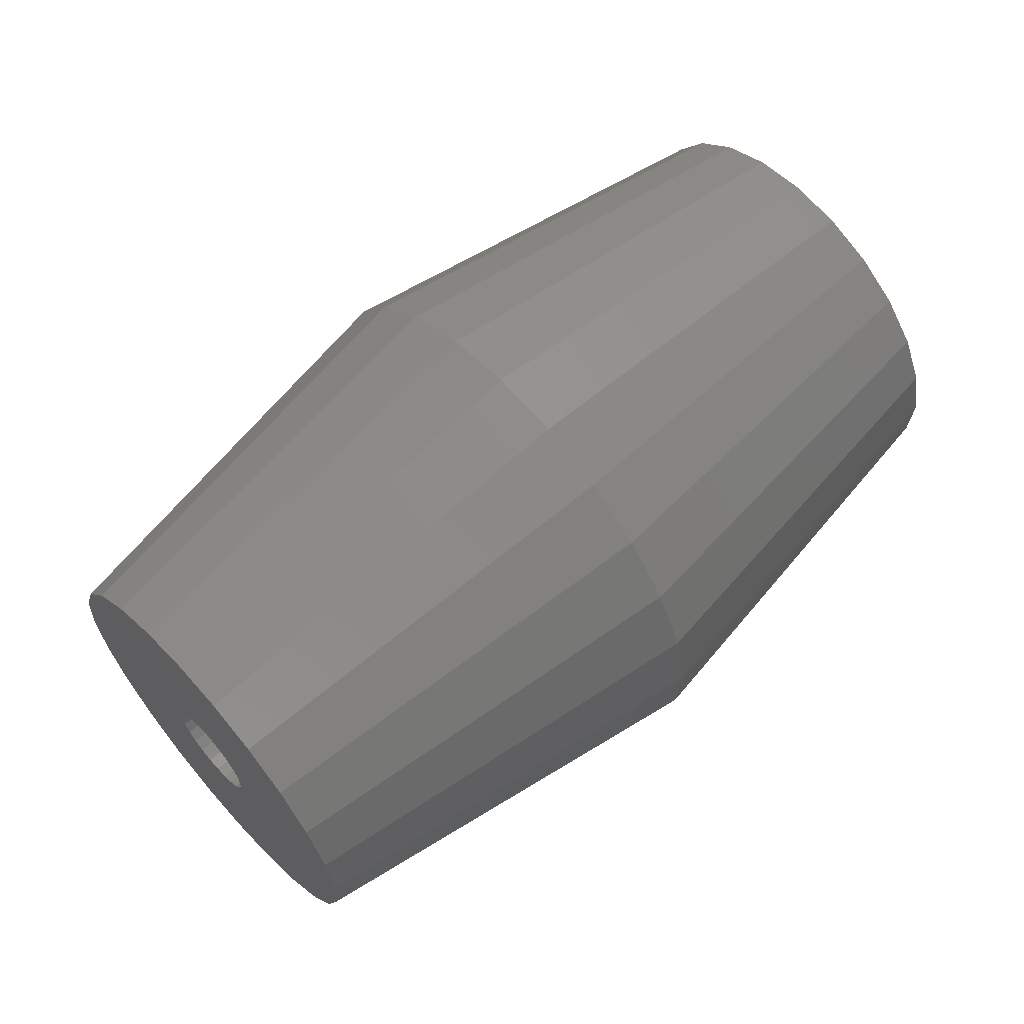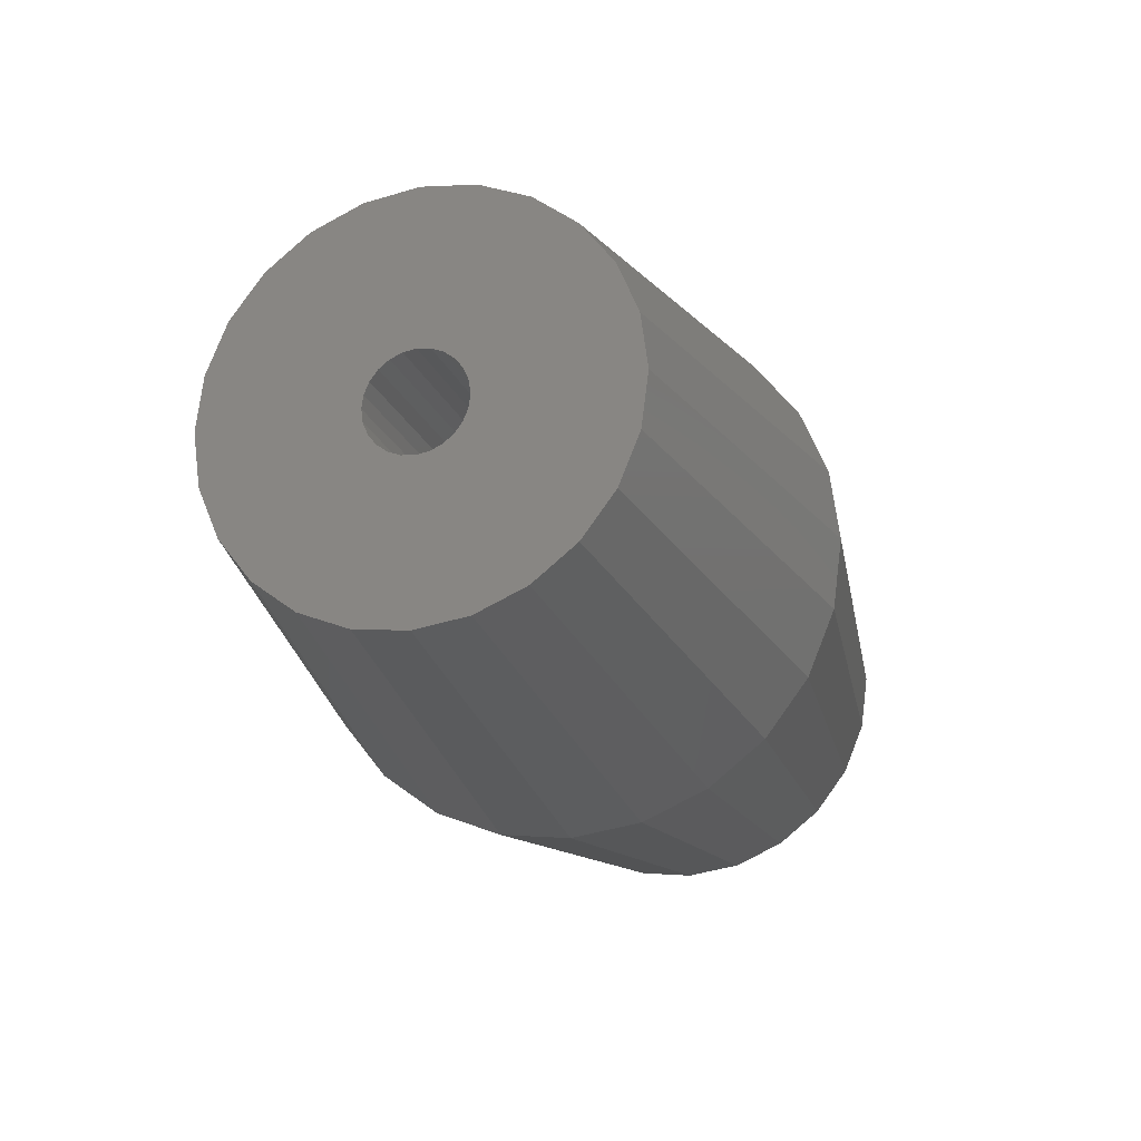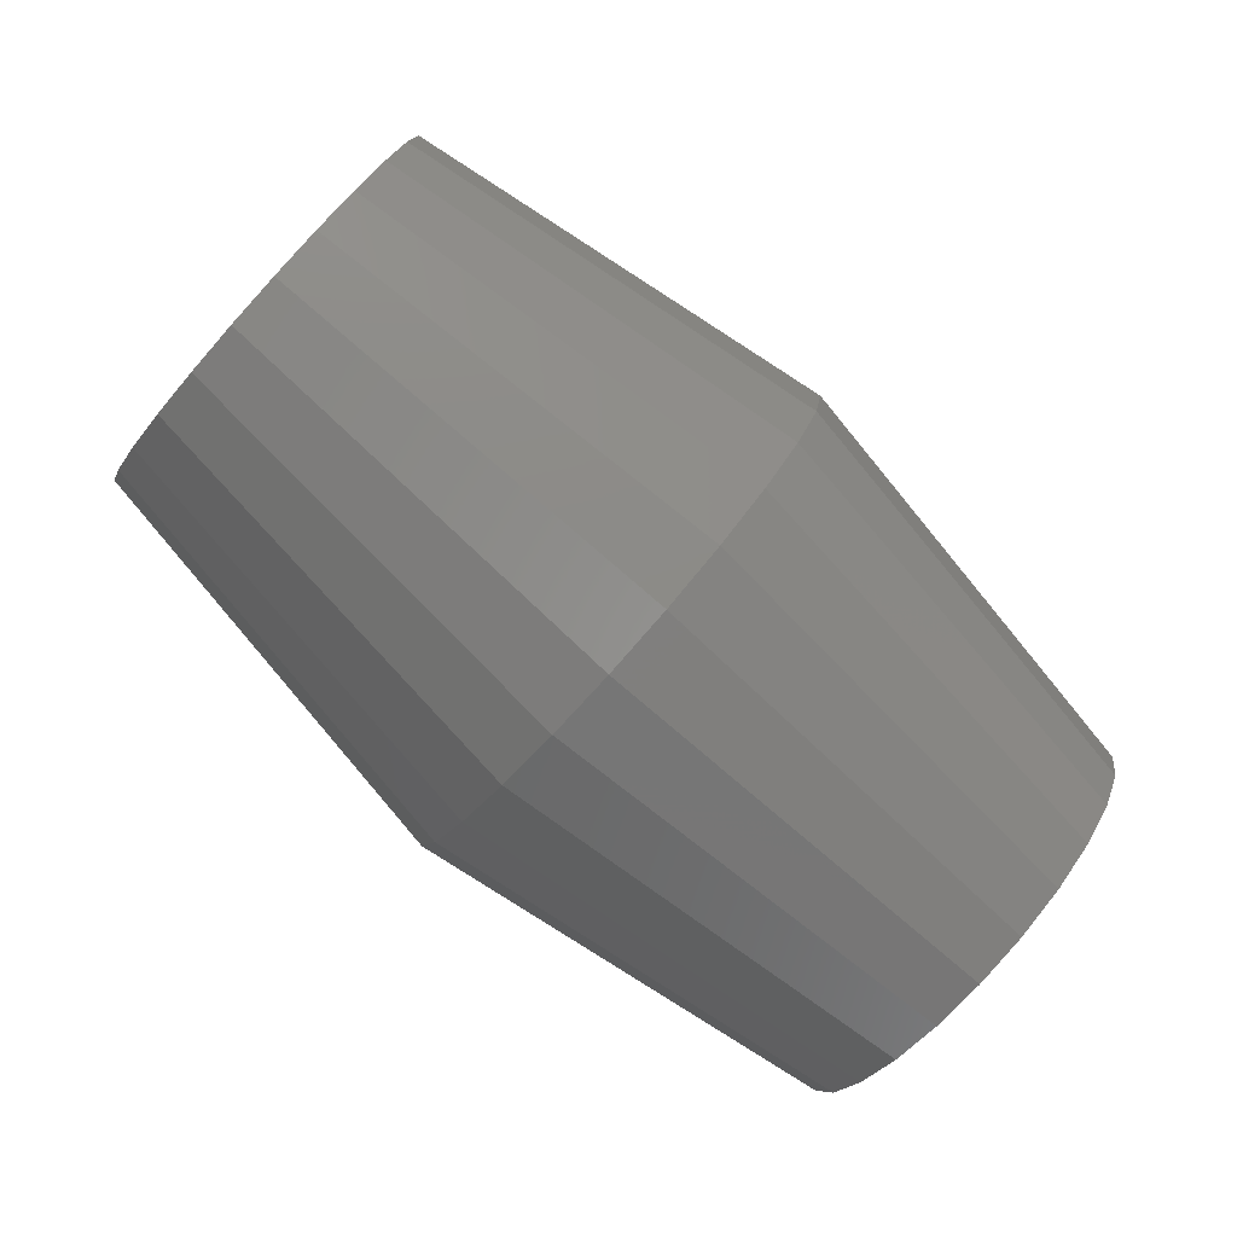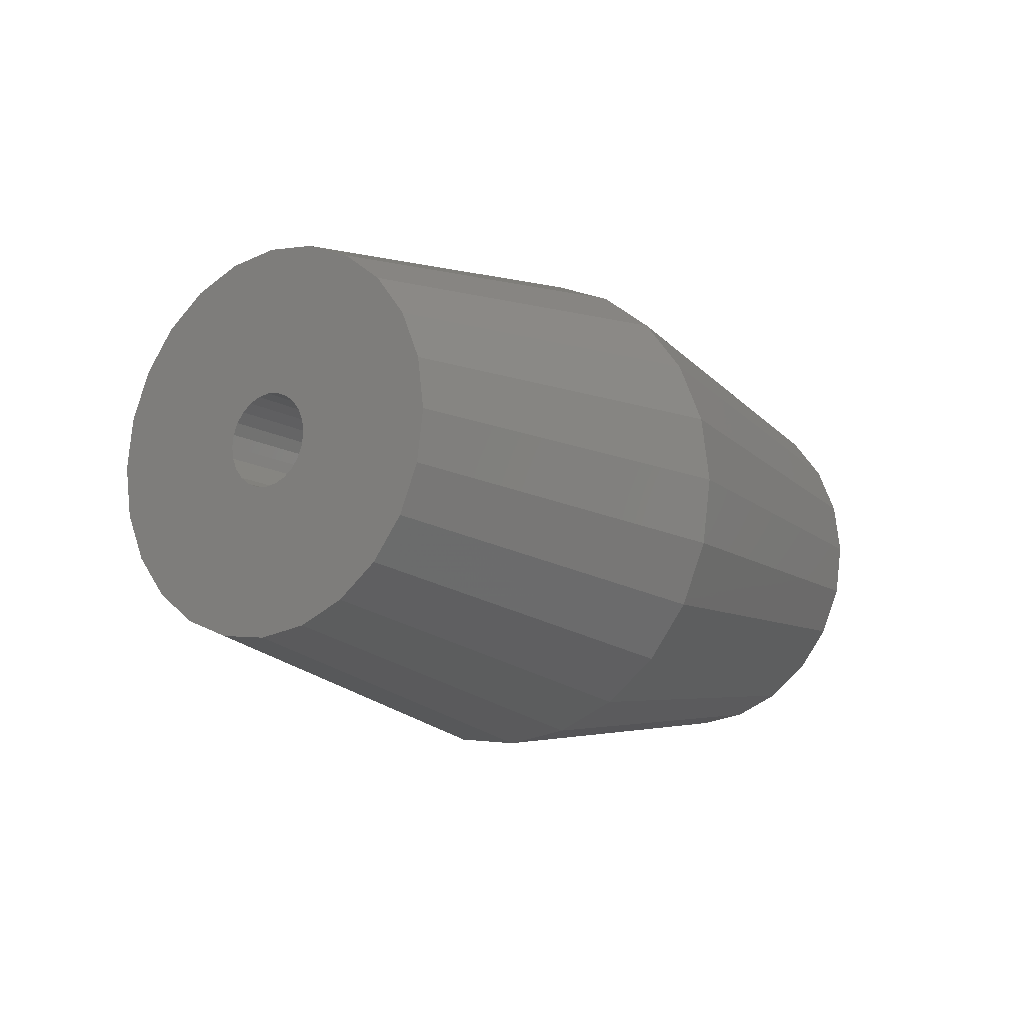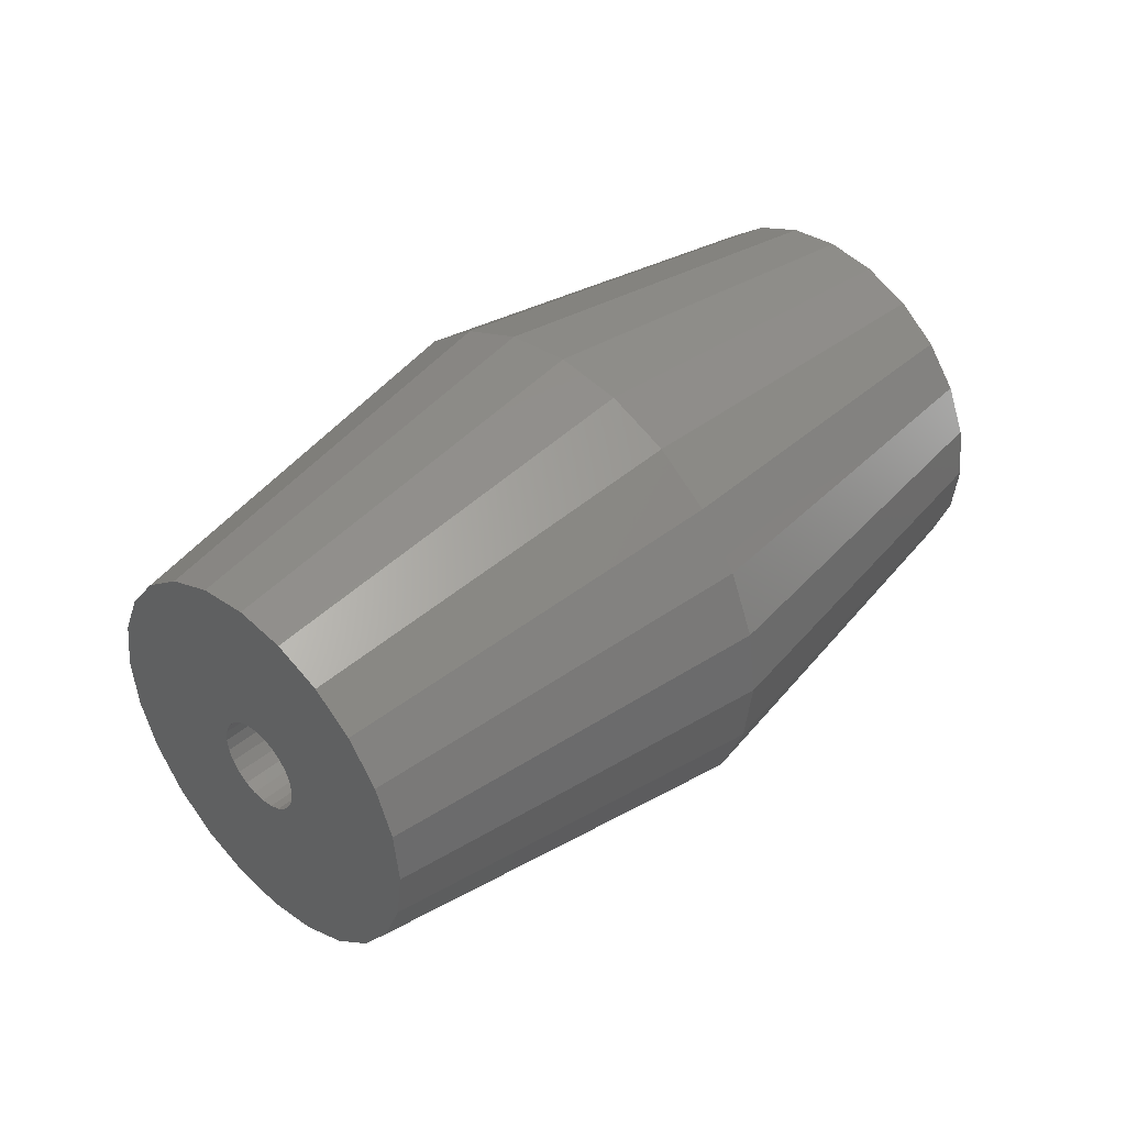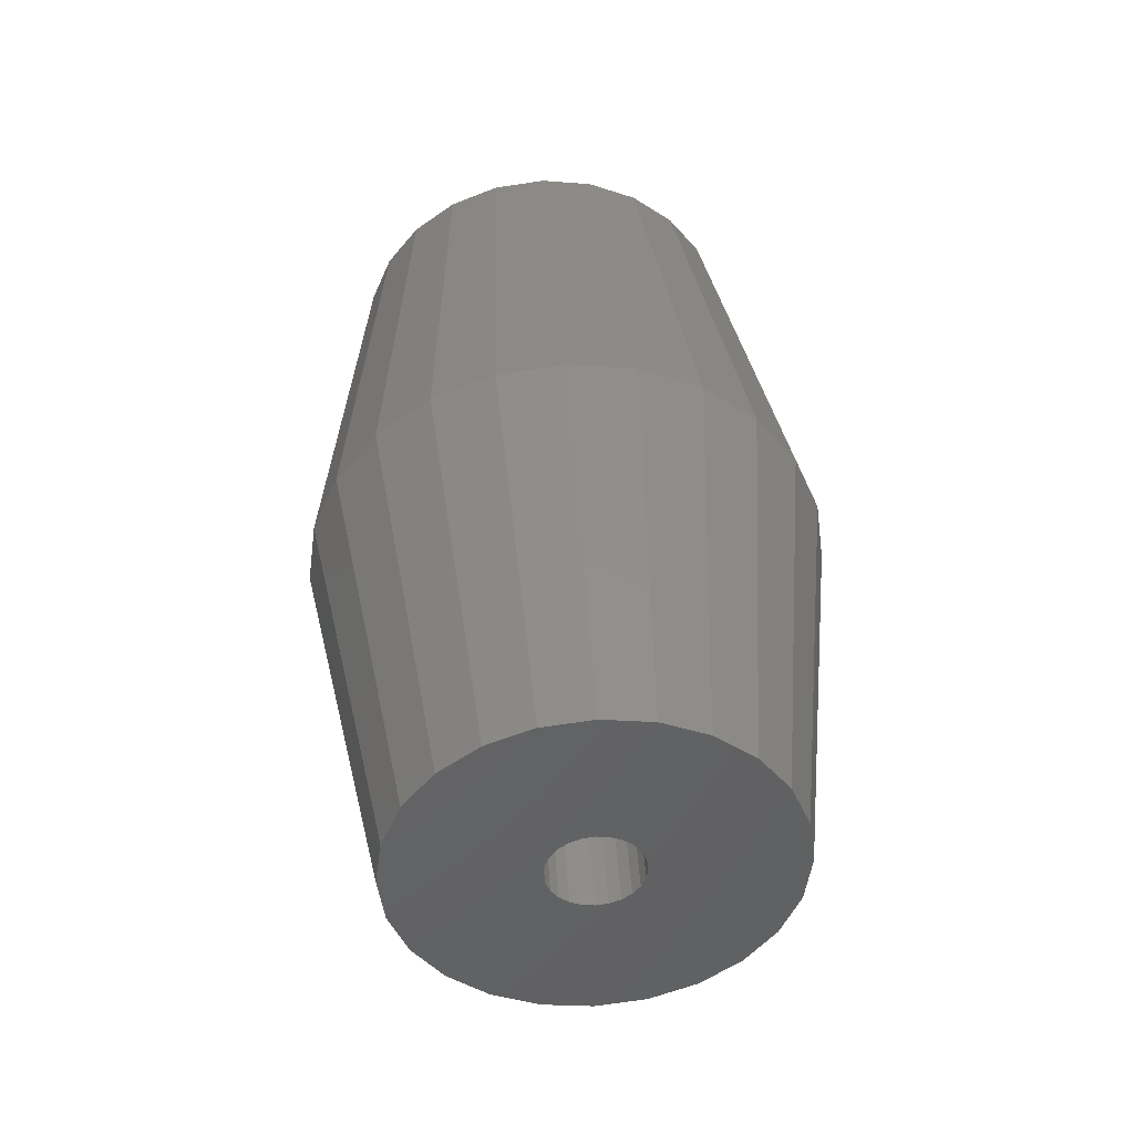
<metadata>
{"format":"stl","ext":"stl","renderer":"f3d","projection":"perspective","resolution":1024,"background":"white","views":[{"elev":-5.9,"azim":-17.2,"up":"+Z"},{"elev":-61.7,"azim":-66.6,"up":"+Z"},{"elev":-13.4,"azim":162.1,"up":"+Z"},{"elev":-12.7,"azim":88.4,"up":"+Y"},{"elev":41.9,"azim":-83.3,"up":"+Y"},{"elev":42.8,"azim":-132.0,"up":"+Y"}]}
</metadata>
<code>
# stl→obj: 168 verts, 336 faces
v 673.9 272.8 37.98
v 668 272.1 31.8
v 673.6 271.4 38.41
v 667.7 271.1 32.13
v 674.5 273.9 37.3
v 668.4 272.9 31.28
v 684.1 270.5 38.84
v 670.7 270.5 28.29
v 684.1 270.3 38.76
v 670.8 270.3 28.22
v 684.2 270 38.73
v 670.8 270 28.19
v 684.1 269.7 38.76
v 670.8 269.7 28.22
v 669.8 270.7 29.53
v 669.9 270.9 29.37
v 683.1 270.7 40.07
v 683.2 270.9 39.91
v 669.7 269.5 29.65
v 683 269.5 40.19
v 669.8 269.3 29.53
v 683.1 269.3 40.07
v 670 271 29.18
v 683.4 271 39.72
v 670.6 269.3 28.42
v 670.5 269.1 28.58
v 684 269.3 38.96
v 683.8 269.1 39.12
v 670.2 271 28.97
v 670.4 271 28.77
v 683.5 271 39.51
v 683.7 271 39.31
v 670.2 269 28.97
v 670 269 29.18
v 683.5 269 39.51
v 683.4 269 39.72
v 682.9 269.7 40.27
v 669.6 269.7 29.73
v 669.6 270 29.76
v 682.9 270 40.3
v 670.5 270.9 28.58
v 683.8 270.9 39.12
v 670.6 270.7 28.42
v 684 270.7 38.96
v 683 270.5 40.19
v 669.7 270.5 29.65
v 684.1 269.5 38.84
v 670.7 269.5 28.29
v 670.4 269 28.77
v 683.7 269 39.31
v 669.9 269.1 29.37
v 683.2 269.1 39.91
v 669.6 270.3 29.73
v 682.9 270.3 40.27
v 676 275.3 35.36
v 675.2 274.8 36.4
v 682.9 274 40.36
v 682.3 273.6 41.15
v 681.7 272.9 41.82
v 667.7 270 32.11
v 667.8 271 32.01
v 667.8 269 32.01
v 668.1 272 31.69
v 668.1 268 31.69
v 668.4 267.2 31.19
v 668.4 272.8 31.19
v 669 266.5 30.54
v 669 273.5 30.54
v 669.6 273.9 29.79
v 669.6 266.1 29.79
v 670.2 266 28.97
v 670.8 266.1 28.16
v 670.8 273.9 28.16
v 671.4 273.5 27.4
v 671.4 266.5 27.4
v 672 267.2 26.75
v 672 272.8 26.75
v 672.3 268 26.26
v 672.3 272 26.26
v 672.6 269 25.94
v 672.6 271 25.94
v 672.7 270 25.84
v 670.2 274 28.97
v 681.1 270 42.65
v 681.1 269 42.55
v 681.1 271 42.55
v 681.4 272 42.23
v 681.4 268 42.23
v 681.8 272.8 41.73
v 681.8 267.2 41.73
v 682.3 273.5 41.08
v 682.3 266.5 41.08
v 682.9 273.9 40.33
v 682.9 266.1 40.33
v 683.5 274 39.51
v 684.2 273.9 38.7
v 683.5 266 39.51
v 684.2 266.1 38.7
v 684.8 273.5 37.95
v 684.8 266.5 37.95
v 685.3 267.2 37.3
v 685.3 272.8 37.3
v 685.7 268 36.8
v 685.7 272 36.8
v 685.9 269 36.48
v 685.9 271 36.48
v 686 270 36.38
v 679.3 273.9 31.19
v 679.8 272.8 30.51
v 672 272.9 26.67
v 672.4 272.1 26.15
v 667.7 268.9 32.13
v 668 267.9 31.8
v 673.6 268.6 38.41
v 673.9 267.3 37.98
v 670.2 274.2 28.97
v 669.5 274 29.82
v 676.9 275.5 34.24
v 672.4 267.9 26.15
v 679.8 267.3 30.51
v 672 267.1 26.67
v 679.3 266.1 31.19
v 671.5 273.6 27.34
v 678.6 274.8 32.09
v 668.9 273.6 30.61
v 671.5 266.4 27.34
v 678.6 265.2 32.09
v 670.9 266 28.13
v 677.8 264.7 33.13
v 680.2 271.4 30.08
v 680.3 270 29.93
v 672.7 271.1 25.82
v 672.8 270 25.71
v 673.5 270 38.56
v 667.6 270 32.24
v 672.7 268.9 25.82
v 680.2 268.6 30.08
v 670.9 274 28.13
v 677.8 275.3 33.13
v 668.4 267.1 31.28
v 668.9 266.4 30.61
v 669.5 266 29.82
v 670.2 265.8 28.97
v 675.2 265.2 36.4
v 674.5 266.1 37.3
v 676 264.7 35.36
v 676.9 264.5 34.24
v 681 270 42.78
v 681 268.9 42.67
v 681 271.1 42.67
v 681.3 272.1 42.34
v 683.5 274.2 39.51
v 684.2 274 38.67
v 684.8 273.6 37.88
v 685.4 272.9 37.21
v 685.8 272.1 36.69
v 686 271.1 36.36
v 686 268.9 36.36
v 686.1 270 36.25
v 681.3 267.9 42.34
v 681.7 267.1 41.82
v 682.3 266.4 41.15
v 682.9 266 40.36
v 683.5 265.8 39.51
v 684.2 266 38.67
v 684.8 266.4 37.88
v 685.4 267.1 37.21
v 685.8 267.9 36.69
f 1 2 3
f 4 3 2
f 5 6 1
f 2 1 6
f 7 8 9
f 10 9 8
f 9 10 11
f 12 11 10
f 11 12 13
f 14 13 12
f 15 16 17
f 18 17 16
f 19 20 21
f 22 21 20
f 23 24 16
f 18 16 24
f 25 26 27
f 28 27 26
f 29 30 31
f 32 31 30
f 33 34 35
f 36 35 34
f 37 20 38
f 19 38 20
f 39 40 38
f 37 38 40
f 41 42 30
f 32 30 42
f 41 43 42
f 44 42 43
f 44 43 7
f 8 7 43
f 17 45 15
f 46 15 45
f 13 14 47
f 48 47 14
f 48 25 47
f 27 47 25
f 49 50 26
f 28 26 50
f 49 33 50
f 35 50 33
f 34 51 36
f 52 36 51
f 51 21 52
f 22 52 21
f 53 54 39
f 40 39 54
f 45 54 46
f 53 46 54
f 29 31 23
f 24 23 31
f 55 56 57
f 58 57 56
f 5 59 56
f 58 56 59
f 60 61 62
f 63 62 61
f 64 62 63
f 65 64 63
f 66 65 63
f 67 65 66
f 68 67 66
f 69 67 68
f 70 67 69
f 39 70 69
f 38 70 39
f 71 70 38
f 19 71 38
f 21 71 19
f 51 71 21
f 34 71 51
f 33 71 34
f 72 71 33
f 49 72 33
f 26 72 49
f 25 72 26
f 48 72 25
f 14 72 48
f 12 72 14
f 73 72 12
f 74 72 73
f 75 72 74
f 76 75 74
f 77 76 74
f 78 76 77
f 79 78 77
f 80 78 79
f 81 80 79
f 82 80 81
f 83 53 69
f 39 69 53
f 46 53 83
f 15 46 83
f 16 15 83
f 23 16 83
f 29 23 83
f 30 29 83
f 73 30 83
f 41 30 73
f 43 41 73
f 8 43 73
f 10 8 73
f 12 10 73
f 84 85 86
f 87 86 85
f 88 87 85
f 89 87 88
f 90 89 88
f 91 89 90
f 92 91 90
f 93 91 92
f 94 93 92
f 40 93 94
f 54 93 40
f 95 93 54
f 45 95 54
f 17 95 45
f 18 95 17
f 24 95 18
f 31 95 24
f 32 95 31
f 96 95 32
f 42 96 32
f 44 96 42
f 7 96 44
f 9 96 7
f 11 96 9
f 97 37 94
f 40 94 37
f 20 37 97
f 22 20 97
f 52 22 97
f 36 52 97
f 35 36 97
f 50 35 97
f 98 50 97
f 28 50 98
f 27 28 98
f 47 27 98
f 13 47 98
f 11 13 98
f 96 11 98
f 99 96 98
f 100 99 98
f 101 99 100
f 102 99 101
f 103 102 101
f 104 102 103
f 105 104 103
f 106 104 105
f 107 106 105
f 108 109 110
f 111 110 109
f 112 113 114
f 115 114 113
f 116 117 118
f 55 118 117
f 119 120 121
f 122 121 120
f 123 124 110
f 108 110 124
f 117 125 55
f 56 55 125
f 126 127 128
f 129 128 127
f 130 131 132
f 133 132 131
f 3 4 134
f 135 134 4
f 136 137 119
f 120 119 137
f 138 139 123
f 124 123 139
f 60 62 112
f 113 112 62
f 64 113 62
f 140 113 64
f 65 140 64
f 141 140 65
f 67 141 65
f 142 141 67
f 70 142 67
f 143 142 70
f 71 143 70
f 72 143 71
f 128 143 72
f 75 128 72
f 126 128 75
f 76 126 75
f 121 126 76
f 78 121 76
f 119 121 78
f 80 119 78
f 136 119 80
f 82 136 80
f 132 136 82
f 133 136 132
f 135 4 112
f 60 112 4
f 61 60 4
f 2 61 4
f 63 61 2
f 6 63 2
f 66 63 6
f 125 66 6
f 68 66 125
f 117 68 125
f 69 68 117
f 116 69 117
f 83 69 116
f 138 83 116
f 73 83 138
f 74 73 138
f 123 74 138
f 77 74 123
f 110 77 123
f 79 77 110
f 111 79 110
f 81 79 111
f 132 81 111
f 82 81 132
f 141 144 140
f 145 140 144
f 121 122 126
f 127 126 122
f 141 142 144
f 146 144 142
f 6 5 125
f 56 125 5
f 109 130 111
f 132 111 130
f 143 147 142
f 146 142 147
f 113 140 115
f 145 115 140
f 135 112 134
f 114 134 112
f 138 116 139
f 118 139 116
f 143 128 147
f 129 147 128
f 133 131 136
f 137 136 131
f 148 149 150
f 84 150 149
f 86 150 84
f 151 150 86
f 87 151 86
f 59 151 87
f 89 59 87
f 58 59 89
f 91 58 89
f 57 58 91
f 93 57 91
f 152 57 93
f 95 152 93
f 96 152 95
f 153 152 96
f 99 153 96
f 154 153 99
f 102 154 99
f 155 154 102
f 104 155 102
f 156 155 104
f 106 156 104
f 157 156 106
f 107 157 106
f 158 157 107
f 159 157 158
f 160 85 149
f 84 149 85
f 88 85 160
f 161 88 160
f 90 88 161
f 162 90 161
f 92 90 162
f 163 92 162
f 94 92 163
f 164 94 163
f 97 94 164
f 165 97 164
f 98 97 165
f 100 98 165
f 166 100 165
f 101 100 166
f 167 101 166
f 103 101 167
f 168 103 167
f 105 103 168
f 158 105 168
f 107 105 158
f 139 153 124
f 154 124 153
f 144 146 162
f 163 162 146
f 168 167 120
f 122 120 167
f 129 165 147
f 164 147 165
f 3 134 150
f 148 150 134
f 108 124 155
f 154 155 124
f 108 155 109
f 156 109 155
f 109 156 130
f 157 130 156
f 159 158 131
f 137 131 158
f 148 134 149
f 114 149 134
f 145 144 161
f 162 161 144
f 1 3 151
f 150 151 3
f 149 114 160
f 115 160 114
f 139 118 153
f 152 153 118
f 127 166 129
f 165 129 166
f 130 157 131
f 159 131 157
f 146 147 163
f 164 163 147
f 158 168 137
f 120 137 168
f 127 122 166
f 167 166 122
f 5 1 59
f 151 59 1
f 160 115 161
f 145 161 115
f 55 57 118
f 152 118 57

</code>
